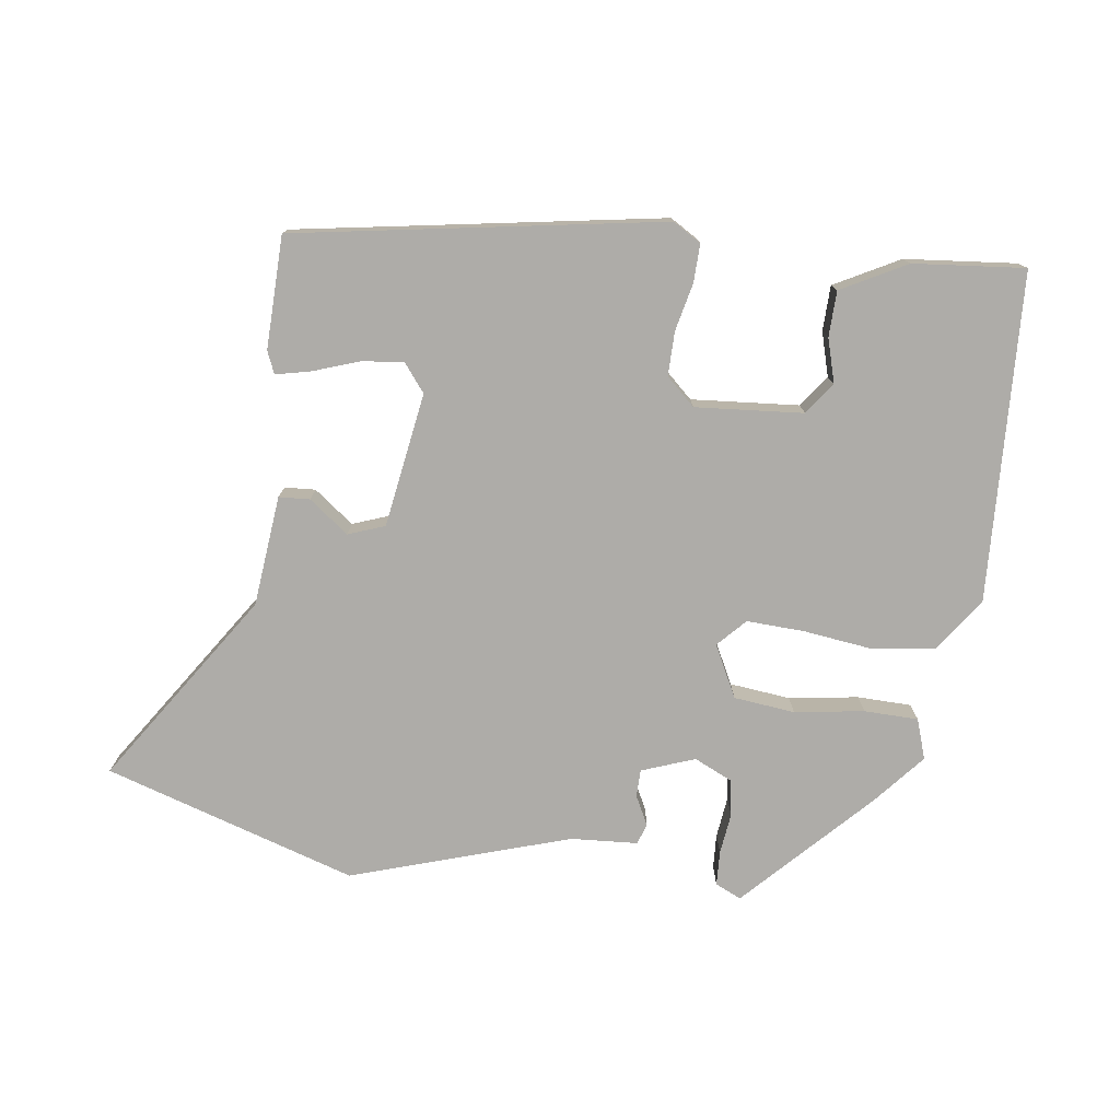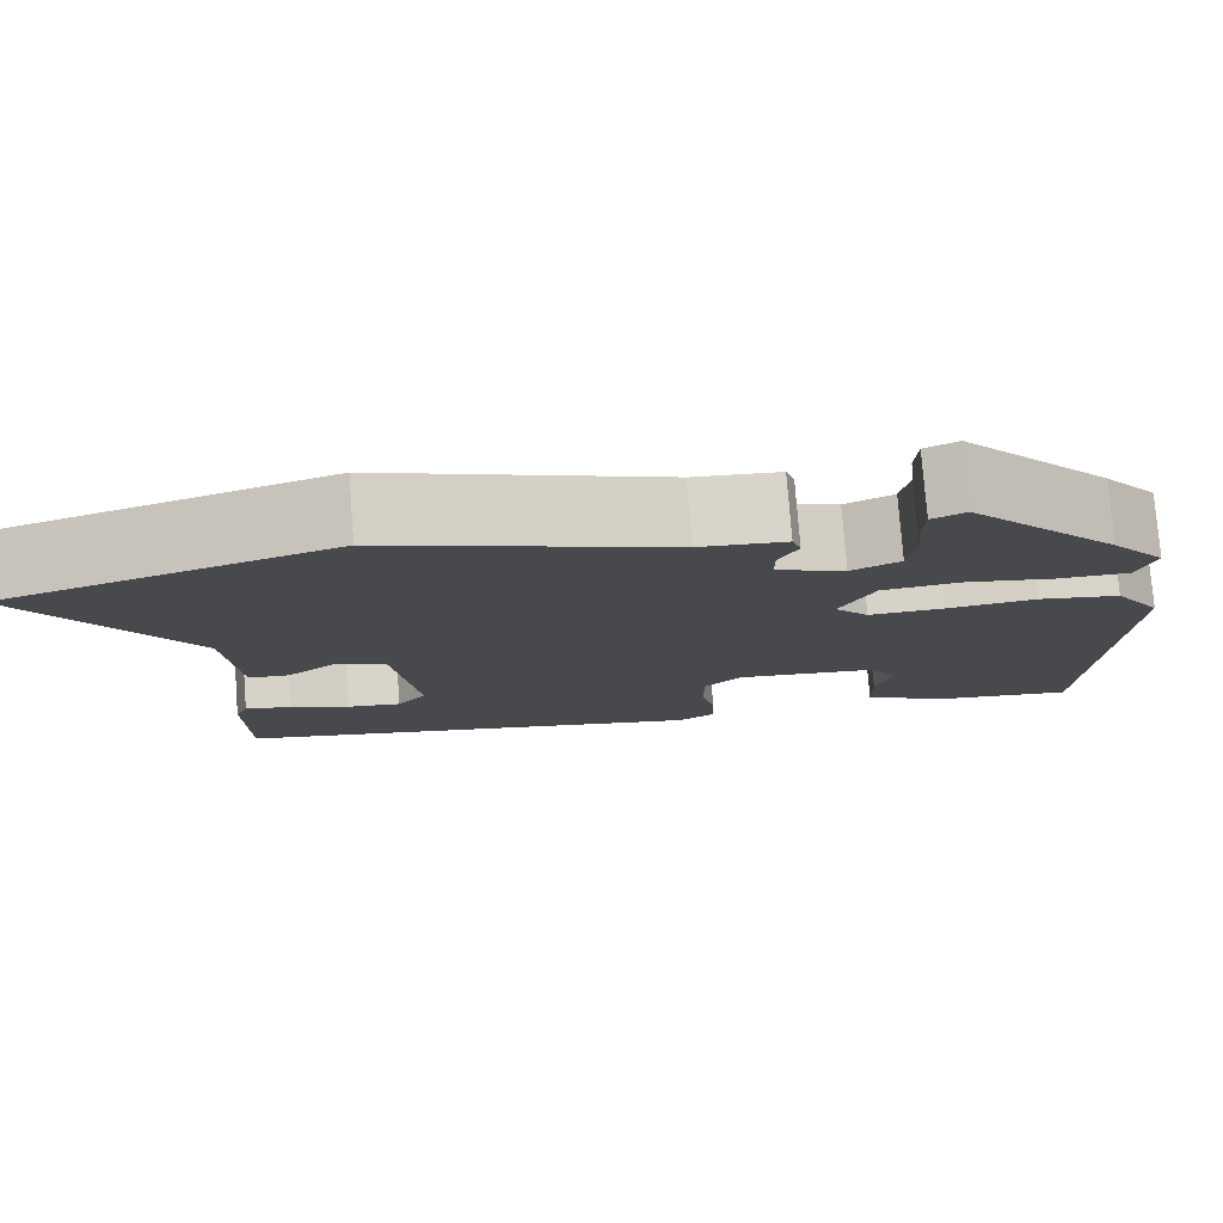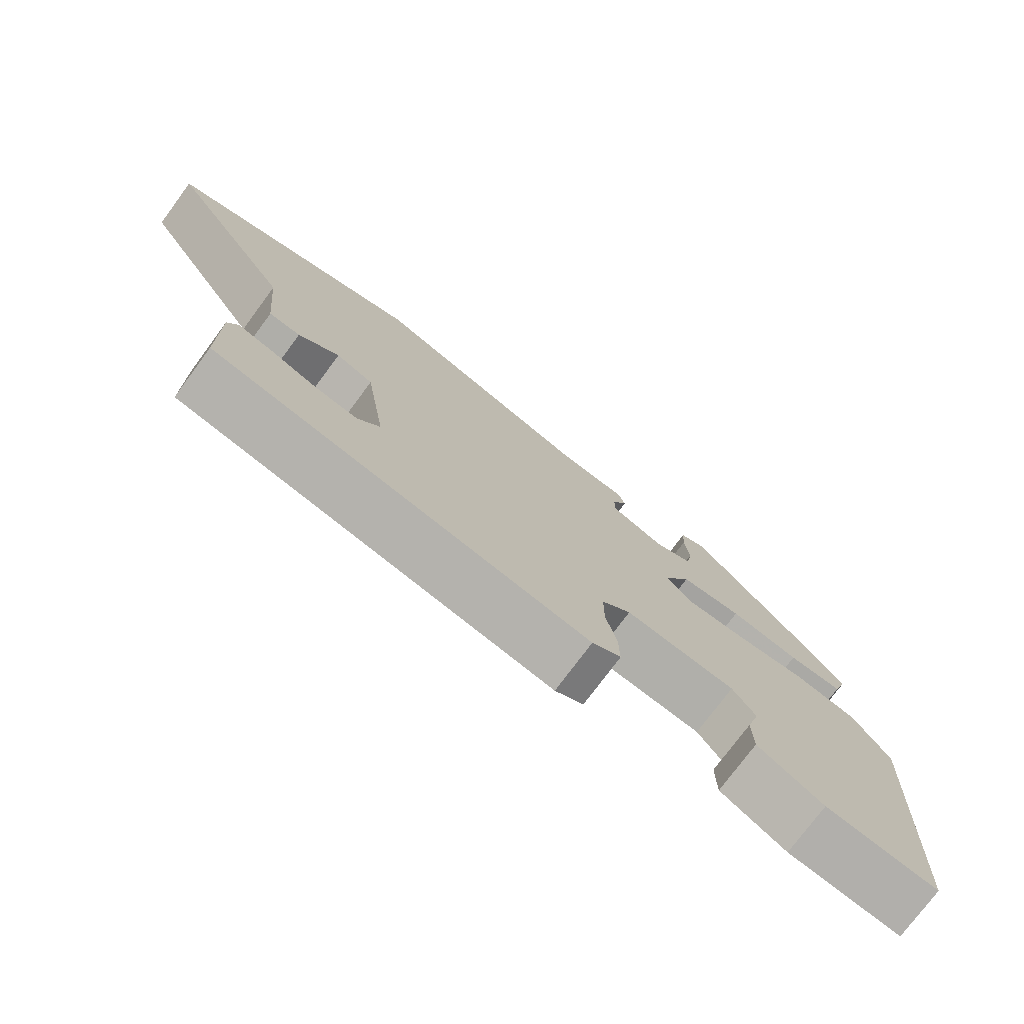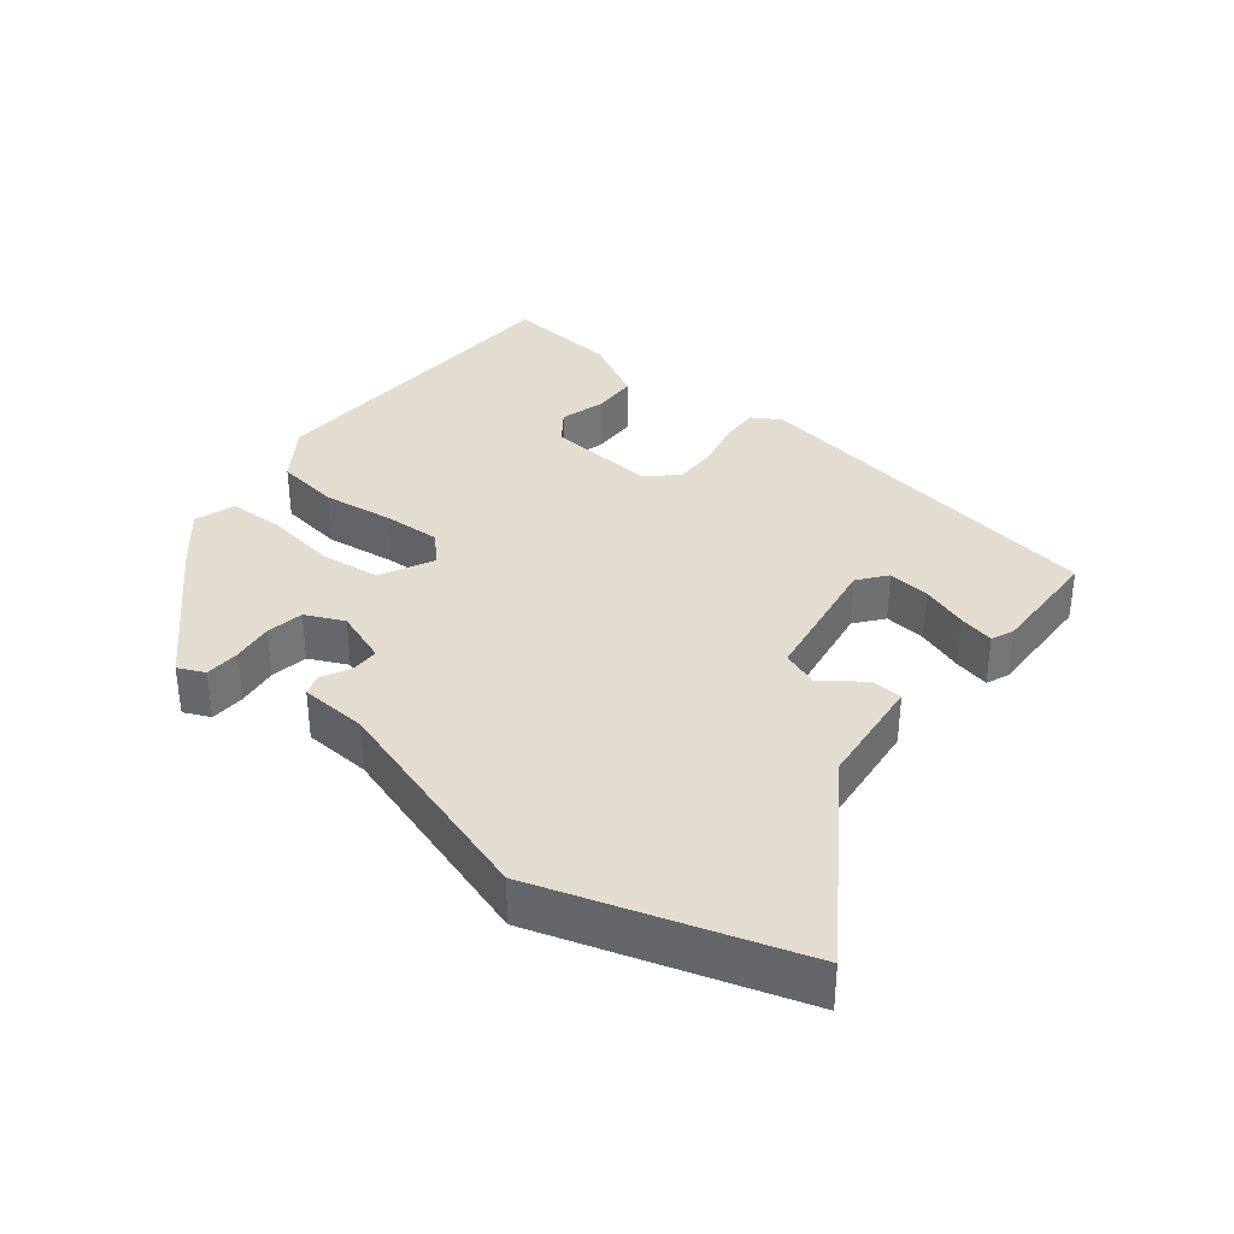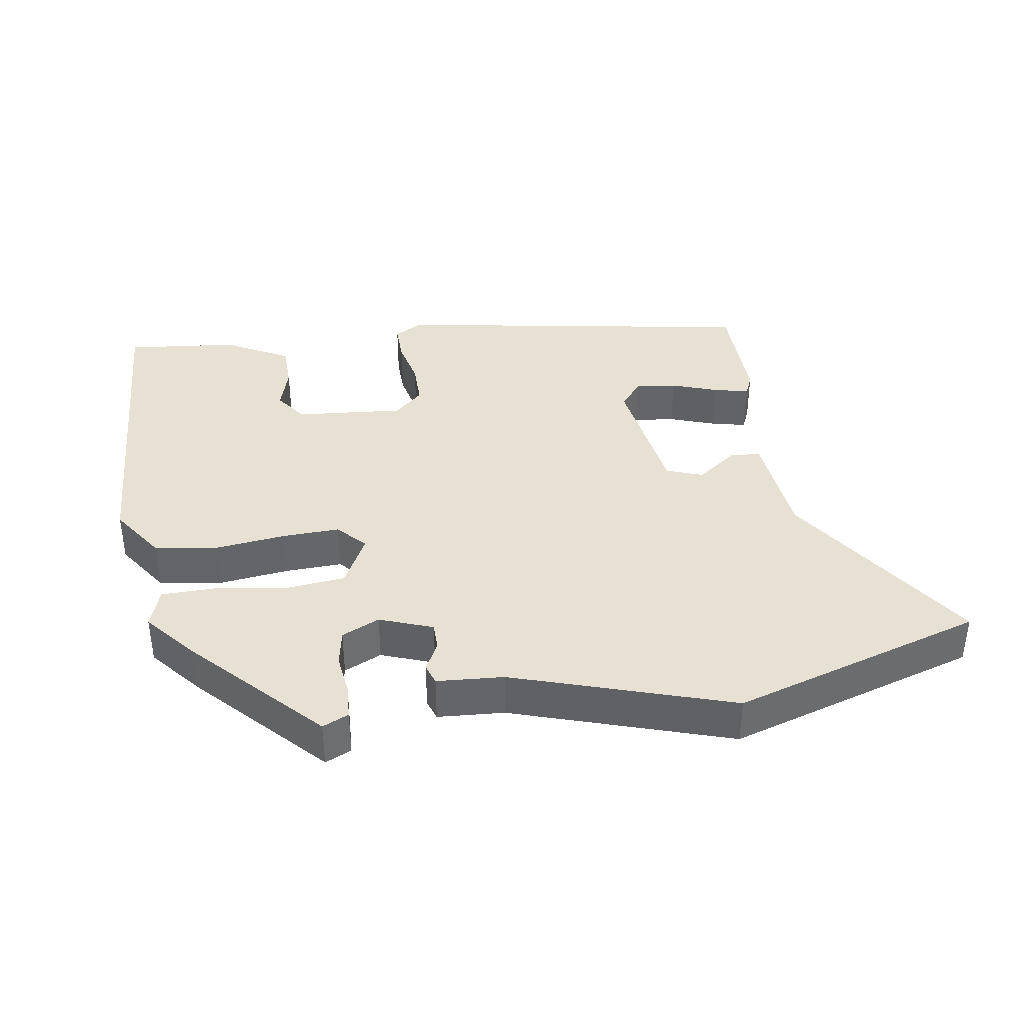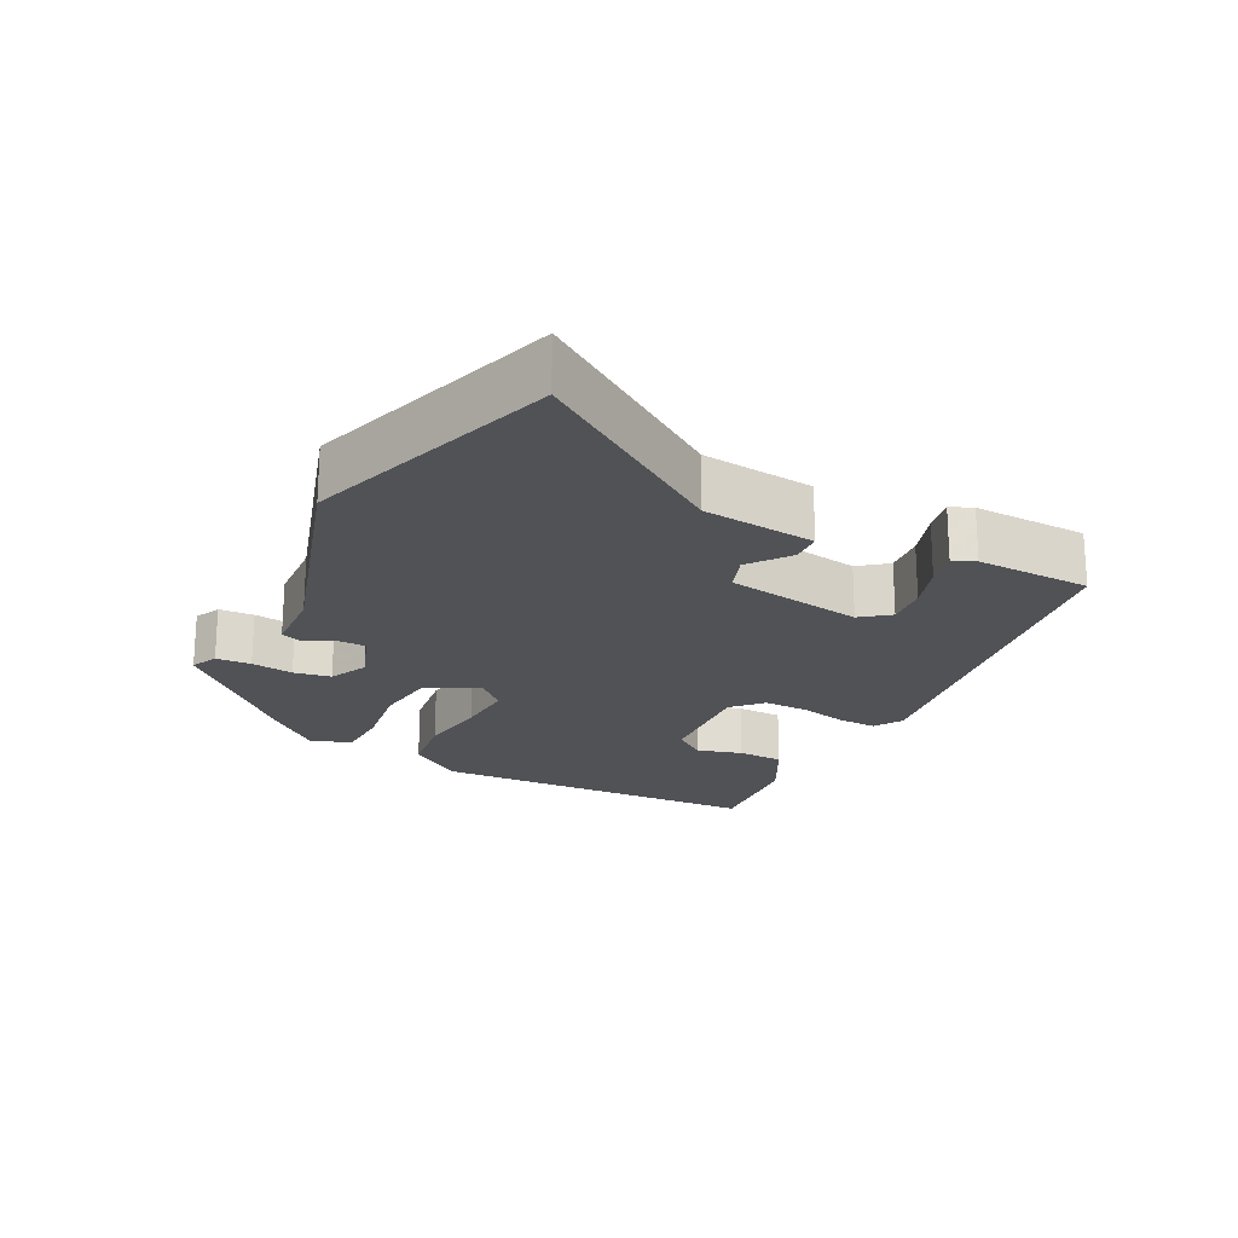
<metadata>
{"format":"obj","ext":"obj","renderer":"f3d","projection":"perspective","resolution":1024,"background":"white","views":[{"elev":-76.8,"azim":171.8,"up":"+Y"},{"elev":77.2,"azim":175.6,"up":"+Z"},{"elev":-75.8,"azim":143.5,"up":"+Z"},{"elev":35.2,"azim":37.9,"up":"+Y"},{"elev":38.7,"azim":-9.1,"up":"+Y"},{"elev":-21.1,"azim":62.1,"up":"+Y"}]}
</metadata>
<code>
v 0.319 0.07 0.555
v 0.685 0.07 0.443
v 0.502 0.07 0.163
v 0.487 0.07 0.002
v 0.442 0.07 -0.001
v 0.384 0.07 0.042
v 0.331 0.07 0.022
v 0.302 0.07 -0.174
v 0.334 0.07 -0.214
v 0.394 0.07 -0.207
v 0.461 0.07 -0.183
v 0.512 0.07 -0.171
v 0.526 0.07 -0.203
v 0.524 0.07 -0.367
v -0.008 0.07 -0.46
v -0.049 0.07 -0.436
v -0.048 0.07 -0.38
v -0.033 0.07 -0.311
v -0.033 0.07 -0.247
v -0.075 0.07 -0.209
v -0.232 0.07 -0.223
v -0.265 0.07 -0.269
v -0.246 0.07 -0.333
v -0.247 0.07 -0.399
v -0.341 0.07 -0.45
v -0.503 0.07 -0.467
v -0.53 0.07 0.01
v -0.477 0.07 0.088
v -0.385 0.07 0.102
v -0.284 0.07 0.09
v -0.2 0.07 0.087
v -0.162 0.07 0.128
v -0.201 0.07 0.203
v -0.29 0.07 0.212
v -0.391 0.07 0.196
v -0.47 0.07 0.197
v -0.49 0.07 0.255
v -0.429 0.07 0.328
v -0.259 0.07 0.508
v -0.221 0.07 0.491
v -0.218 0.07 0.441
v -0.225 0.07 0.381
v -0.215 0.07 0.328
v -0.16 0.07 0.303
v -0.083 0.07 0.332
v -0.083 0.07 0.372
v -0.105 0.07 0.414
v -0.095 0.07 0.444
v 0.002 0.07 0.451
v 0.319 0 0.555
v 0.685 0 0.443
v 0.502 0 0.163
v 0.487 0 0.002
v 0.442 0 -0.001
v 0.384 0 0.042
v 0.331 0 0.022
v 0.302 0 -0.174
v 0.334 0 -0.214
v 0.394 0 -0.207
v 0.461 0 -0.183
v 0.512 0 -0.171
v 0.526 0 -0.203
v 0.524 0 -0.367
v -0.008 0 -0.46
v -0.049 0 -0.436
v -0.048 0 -0.38
v -0.033 0 -0.311
v -0.033 0 -0.247
v -0.075 0 -0.209
v -0.232 0 -0.223
v -0.265 0 -0.269
v -0.246 0 -0.333
v -0.247 0 -0.399
v -0.341 0 -0.45
v -0.503 0 -0.467
v -0.53 0 0.01
v -0.477 0 0.088
v -0.385 0 0.102
v -0.284 0 0.09
v -0.2 0 0.087
v -0.162 0 0.128
v -0.201 0 0.203
v -0.29 0 0.212
v -0.391 0 0.196
v -0.47 0 0.197
v -0.49 0 0.255
v -0.429 0 0.328
v -0.259 0 0.508
v -0.221 0 0.491
v -0.218 0 0.441
v -0.225 0 0.381
v -0.215 0 0.328
v -0.16 0 0.303
v -0.083 0 0.332
v -0.083 0 0.372
v -0.105 0 0.414
v -0.095 0 0.444
v 0.002 0 0.451
f 46 47 48 49
f 1 2 3
f 49 1 3
f 46 49 3
f 45 46 3
f 44 45 3 4
f 43 44 4
f 40 41 42
f 39 40 42
f 38 39 42
f 37 38 42
f 36 37 42
f 35 36 42
f 34 35 42
f 33 34 42 43
f 32 33 43
f 28 29 30
f 27 28 30
f 26 27 30
f 25 26 30
f 25 30 31
f 22 23 24 25
f 22 25 31 32
f 16 17 18
f 15 16 18
f 14 15 18
f 13 14 18
f 13 18 19
f 10 11 12 13
f 9 10 13
f 9 13 19
f 8 9 19 20
f 4 5 6
f 43 4 6
f 32 43 6 7
f 21 22 32
f 20 21 32
f 8 20 32
f 7 8 32
f 98 97 96 95
f 52 51 50
f 52 50 98
f 52 98 95
f 52 95 94
f 53 52 94 93
f 53 93 92
f 91 90 89
f 91 89 88
f 91 88 87
f 91 87 86
f 91 86 85
f 91 85 84
f 91 84 83
f 92 91 83 82
f 92 82 81
f 79 78 77
f 79 77 76
f 79 76 75
f 79 75 74
f 80 79 74
f 74 73 72 71
f 81 80 74 71
f 67 66 65
f 67 65 64
f 67 64 63
f 67 63 62
f 68 67 62
f 62 61 60 59
f 62 59 58
f 68 62 58
f 69 68 58 57
f 55 54 53
f 55 53 92
f 56 55 92 81
f 81 71 70
f 81 70 69
f 81 69 57
f 81 57 56
f 1 50 51 2
f 2 51 52 3
f 3 52 53 4
f 4 53 54 5
f 5 54 55 6
f 6 55 56 7
f 7 56 57 8
f 8 57 58 9
f 9 58 59 10
f 10 59 60 11
f 11 60 61 12
f 12 61 62 13
f 13 62 63 14
f 14 63 64 15
f 15 64 65 16
f 16 65 66 17
f 17 66 67 18
f 18 67 68 19
f 19 68 69 20
f 20 69 70 21
f 21 70 71 22
f 22 71 72 23
f 23 72 73 24
f 24 73 74 25
f 25 74 75 26
f 26 75 76 27
f 27 76 77 28
f 28 77 78 29
f 29 78 79 30
f 30 79 80 31
f 31 80 81 32
f 32 81 82 33
f 33 82 83 34
f 34 83 84 35
f 35 84 85 36
f 36 85 86 37
f 37 86 87 38
f 38 87 88 39
f 39 88 89 40
f 40 89 90 41
f 41 90 91 42
f 42 91 92 43
f 43 92 93 44
f 44 93 94 45
f 45 94 95 46
f 46 95 96 47
f 47 96 97 48
f 48 97 98 49
f 49 98 50 1

</code>
